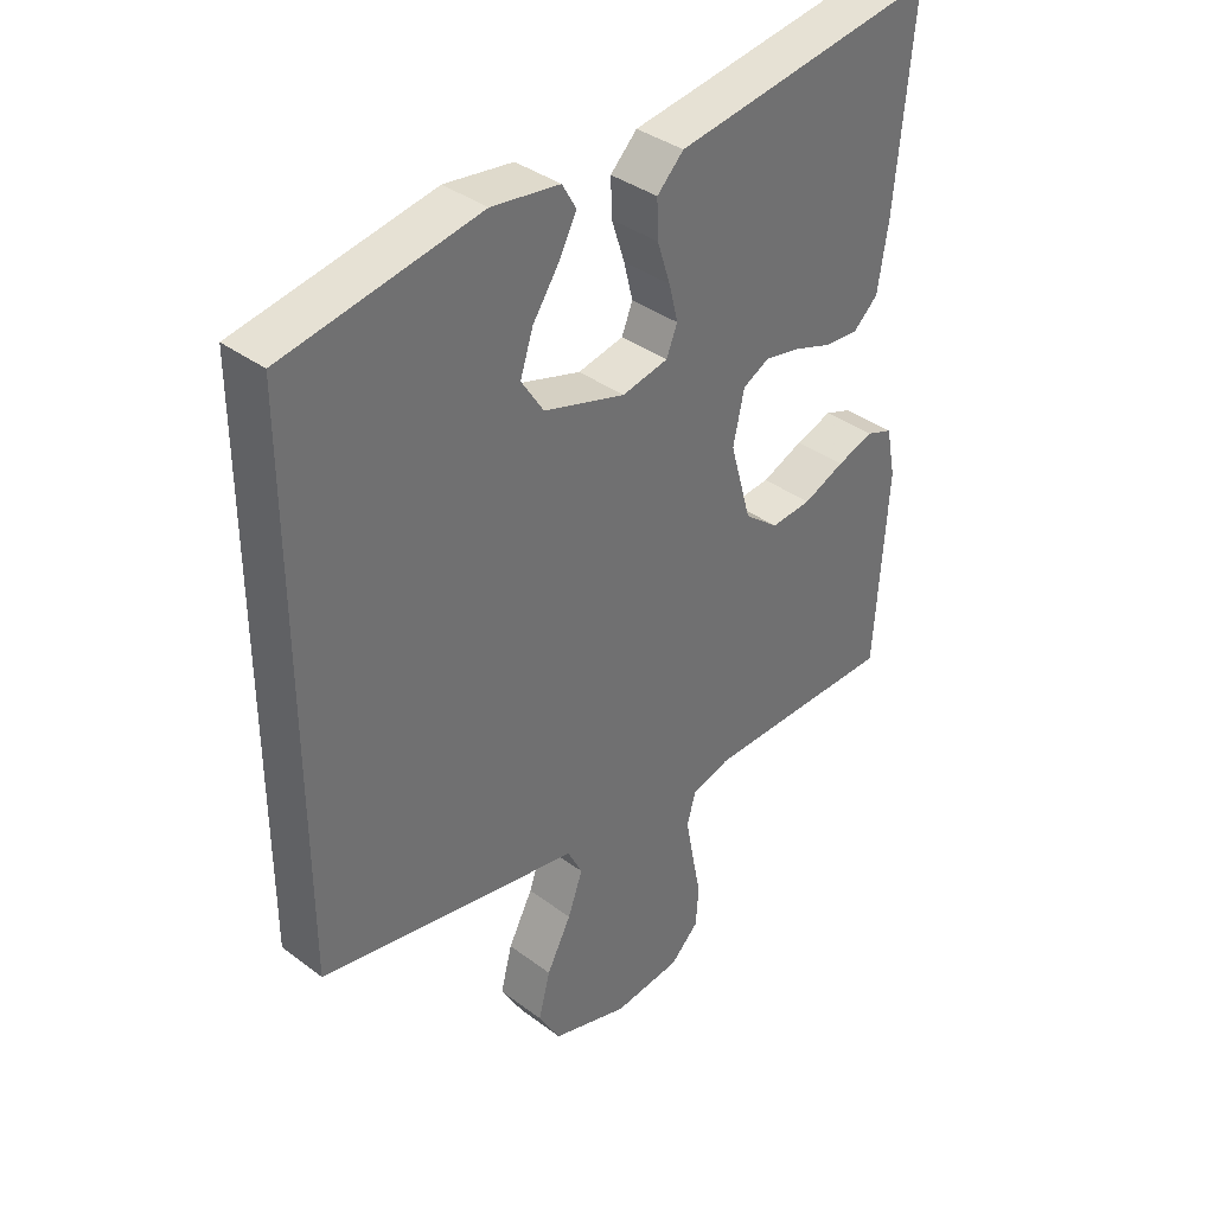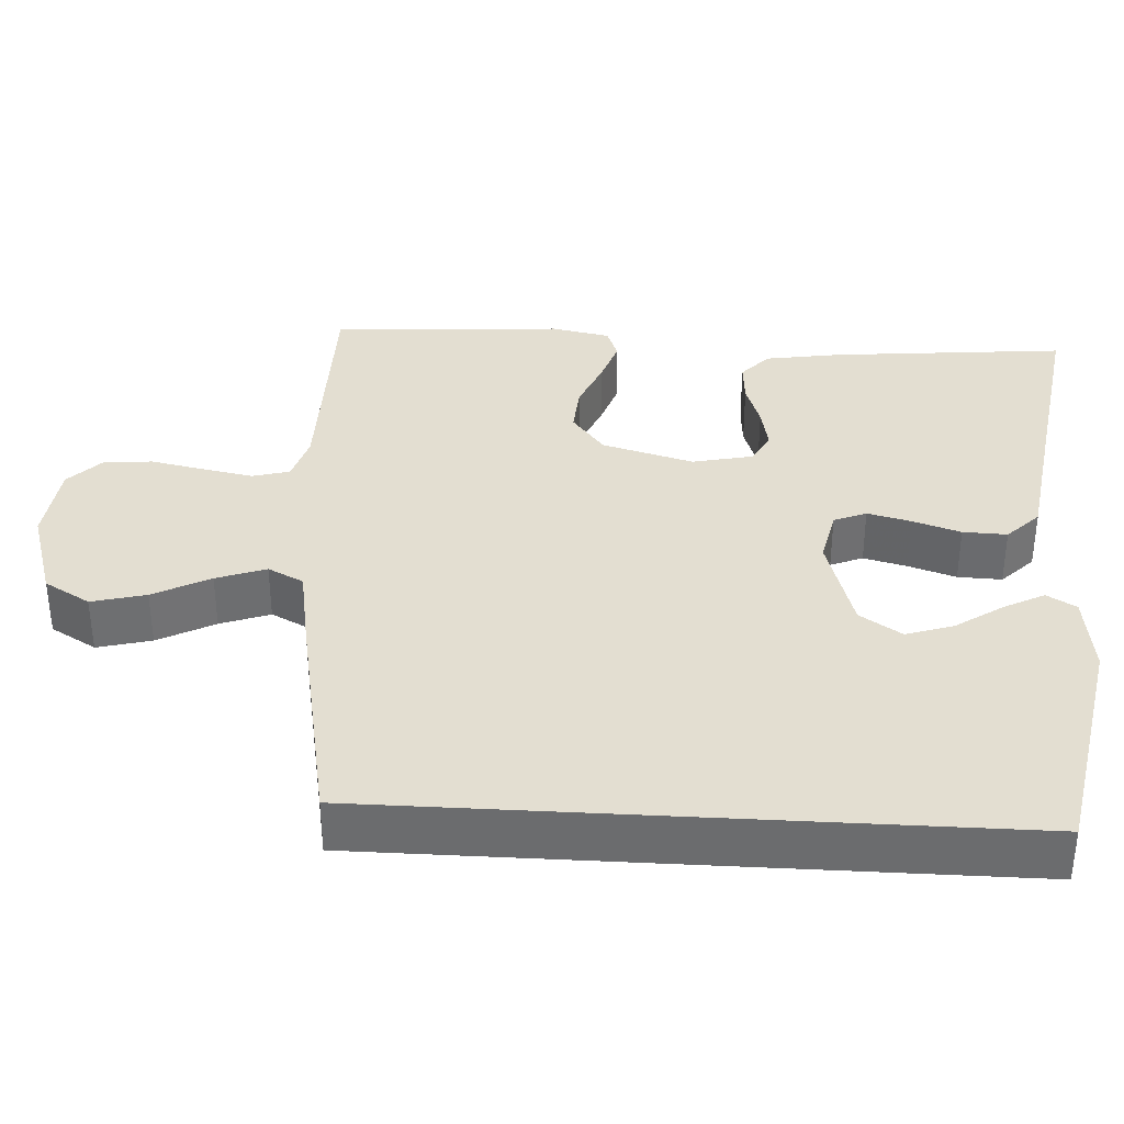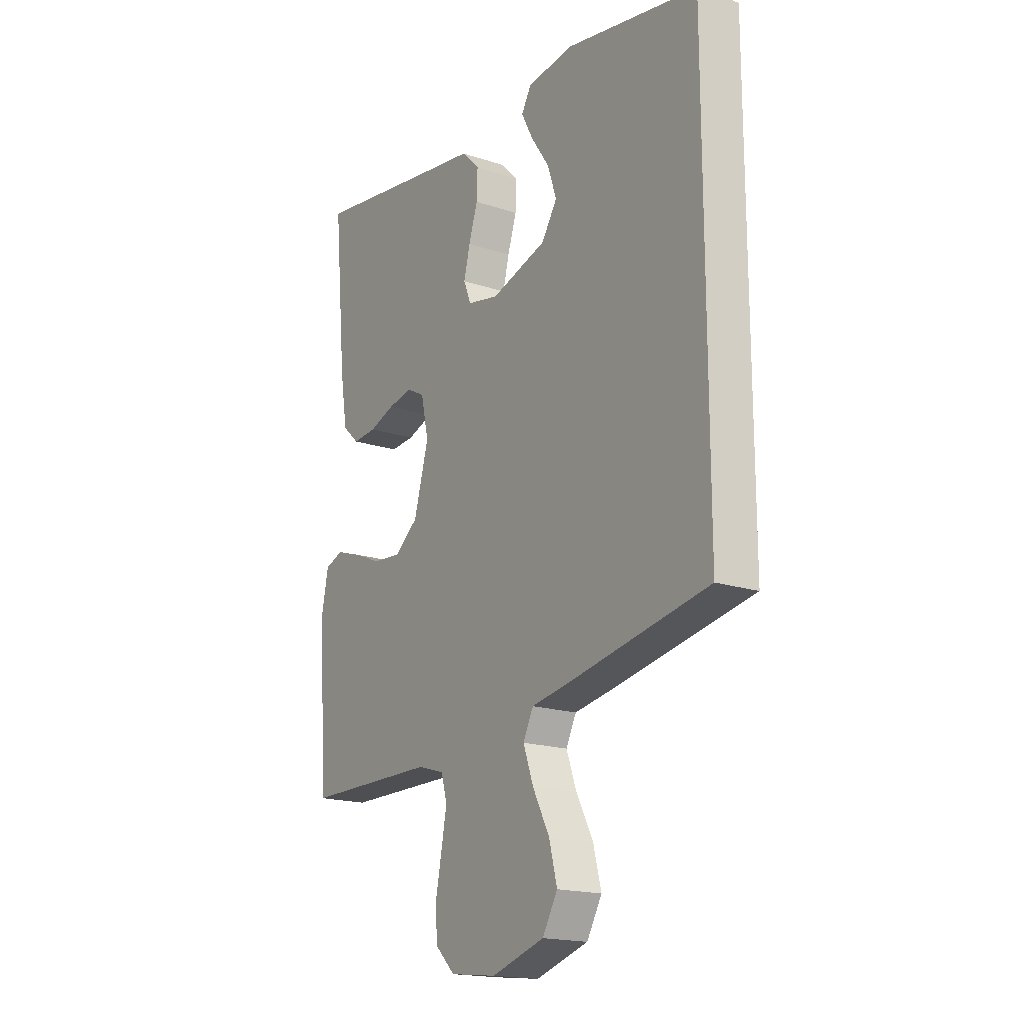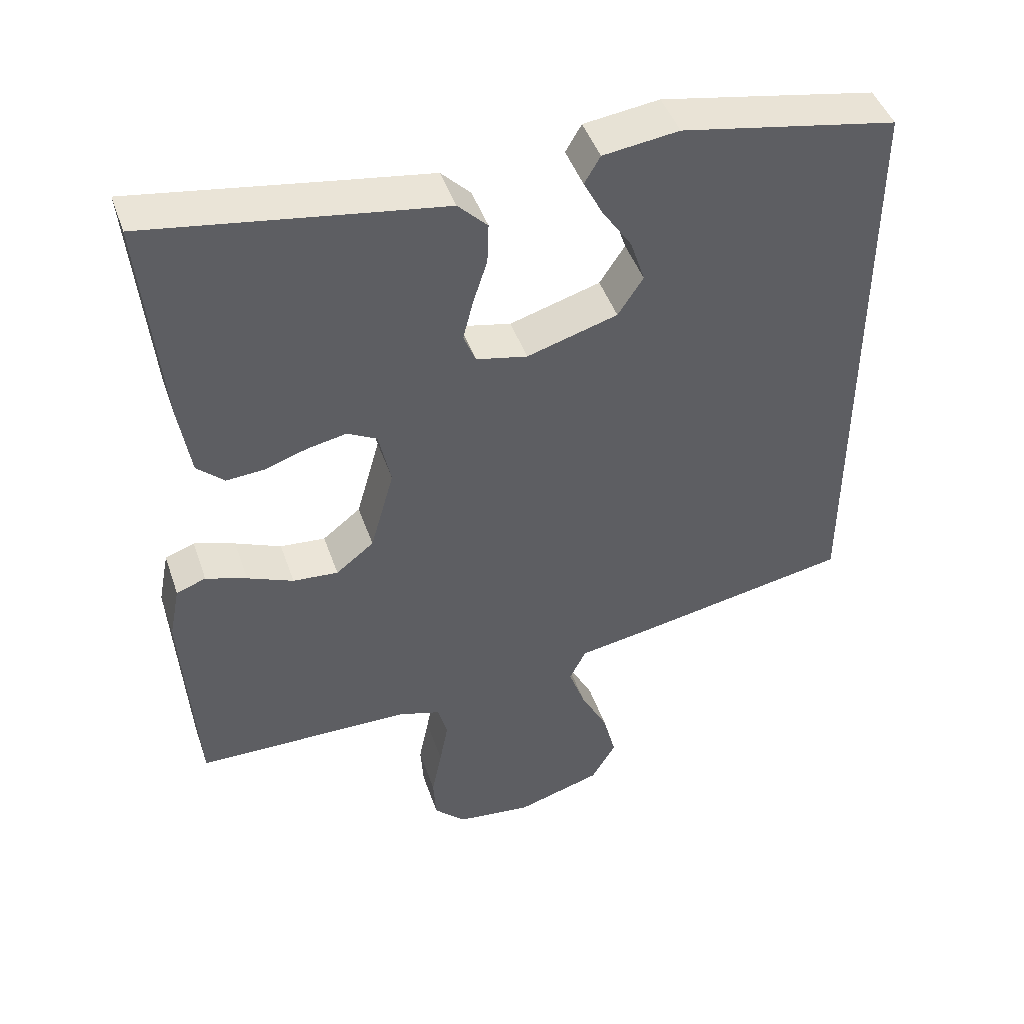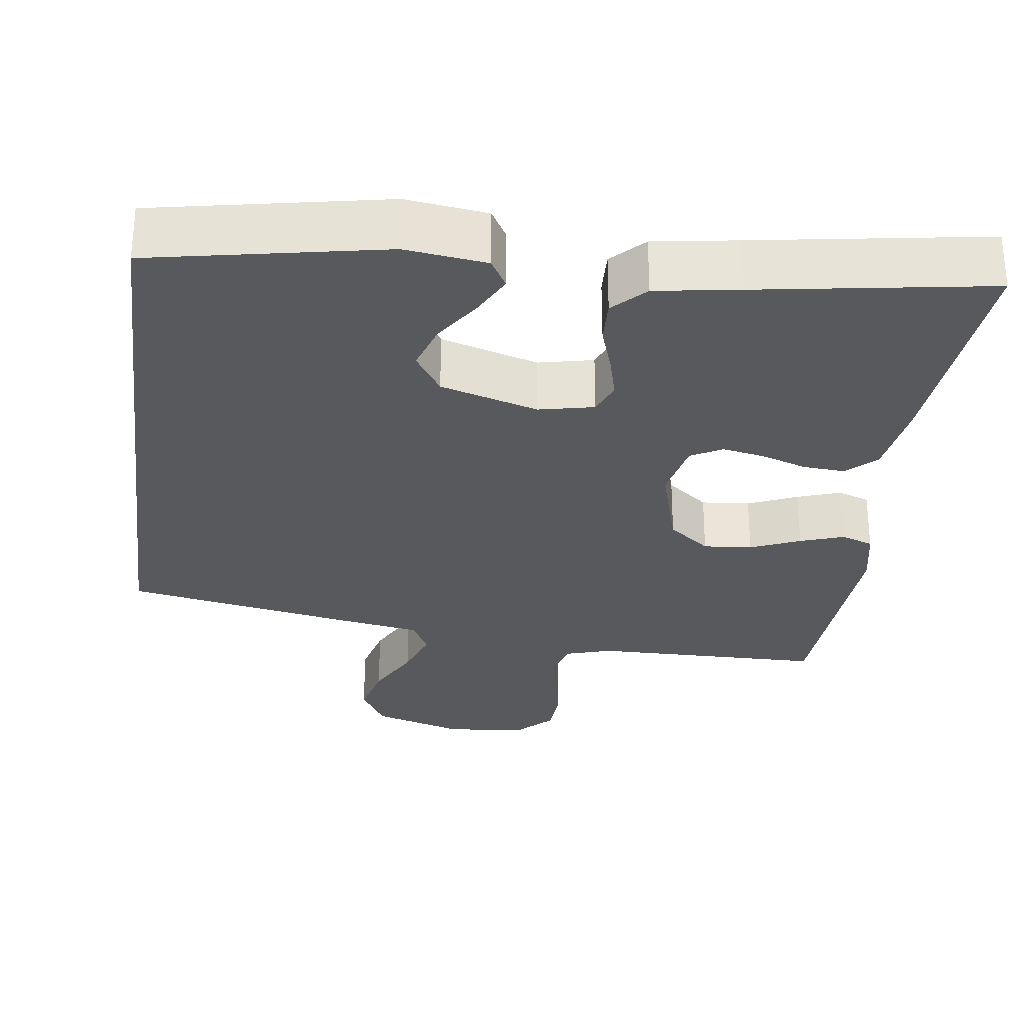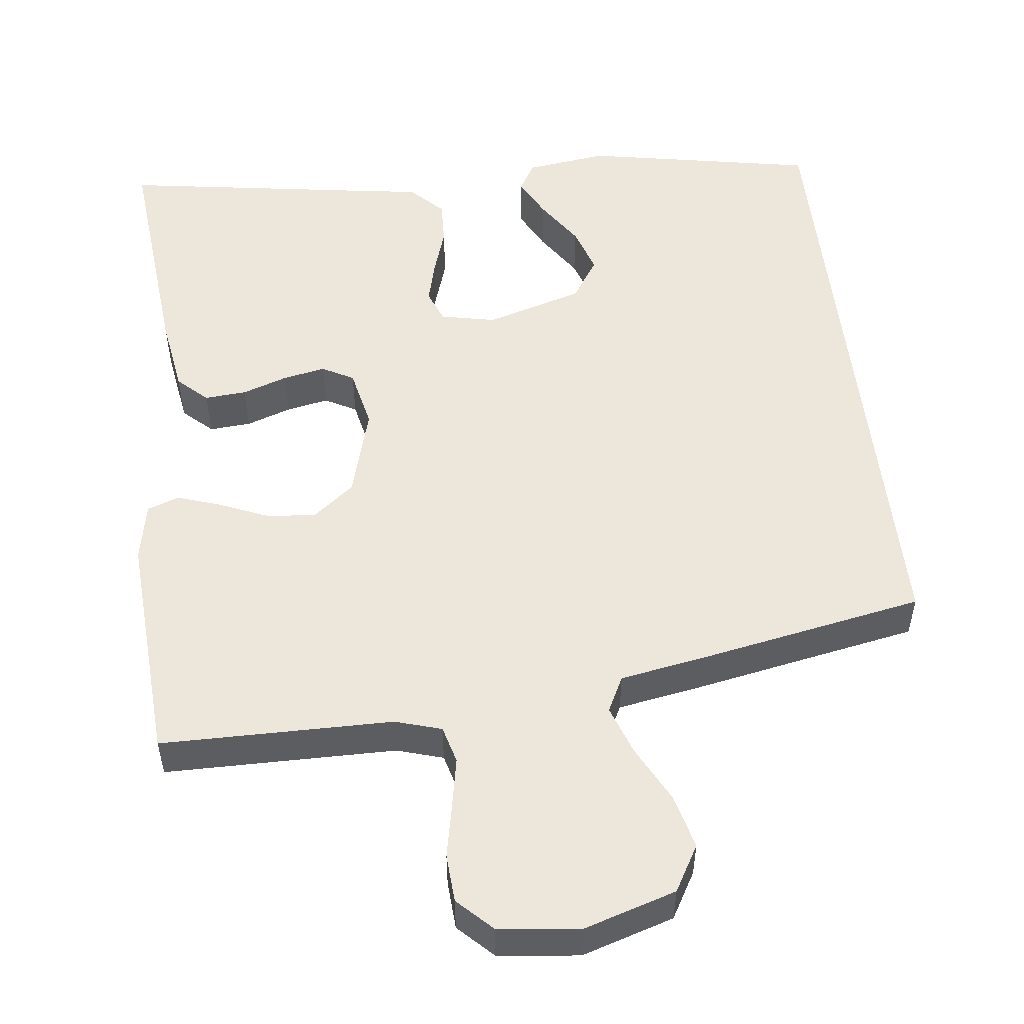
<metadata>
{"format":"obj","ext":"obj","renderer":"f3d","projection":"perspective","resolution":1024,"background":"white","views":[{"elev":37.3,"azim":-46.2,"up":"+Z"},{"elev":36.0,"azim":-86.7,"up":"+Y"},{"elev":-18.0,"azim":-122.7,"up":"+Z"},{"elev":45.5,"azim":161.5,"up":"+Z"},{"elev":-29.4,"azim":-7.3,"up":"+Y"},{"elev":52.7,"azim":173.4,"up":"+Y"}]}
</metadata>
<code>
v -0.5 0.07 0.427
v -0.2 0.07 0.483
v -0.095 0.07 0.469
v -0.073 0.07 0.431
v -0.1 0.07 0.379
v -0.141 0.07 0.318
v -0.161 0.07 0.257
v -0.126 0.07 0.203
v 0 0.07 0.165
v 0.071 0.07 0.18
v 0.088 0.07 0.222
v 0.074 0.07 0.278
v 0.054 0.07 0.34
v 0.052 0.07 0.397
v 0.093 0.07 0.438
v 0.2 0.07 0.454
v 0.5 0.07 0.5
v 0.472 0.07 0.2
v 0.456 0.07 0.1
v 0.418 0.07 0.065
v 0.364 0.07 0.069
v 0.306 0.07 0.089
v 0.251 0.07 0.1
v 0.21 0.07 0.078
v 0.193 0.07 0
v 0.226 0.07 -0.118
v 0.279 0.07 -0.16
v 0.342 0.07 -0.155
v 0.406 0.07 -0.128
v 0.463 0.07 -0.109
v 0.504 0.07 -0.124
v 0.519 0.07 -0.2
v 0.5 0.07 -0.5
v 0.2 0.07 -0.502
v 0.14 0.07 -0.52
v 0.127 0.07 -0.568
v 0.139 0.07 -0.632
v 0.153 0.07 -0.702
v 0.149 0.07 -0.764
v 0.105 0.07 -0.807
v 0 0.07 -0.819
v -0.119 0.07 -0.782
v -0.153 0.07 -0.723
v -0.135 0.07 -0.653
v -0.097 0.07 -0.58
v -0.074 0.07 -0.516
v -0.097 0.07 -0.47
v -0.2 0.07 -0.452
v -0.5 0.07 -0.395
v -0.5 0 0.427
v -0.2 0 0.483
v -0.095 0 0.469
v -0.073 0 0.431
v -0.1 0 0.379
v -0.141 0 0.318
v -0.161 0 0.257
v -0.126 0 0.203
v 0 0 0.165
v 0.071 0 0.18
v 0.088 0 0.222
v 0.074 0 0.278
v 0.054 0 0.34
v 0.052 0 0.397
v 0.093 0 0.438
v 0.2 0 0.454
v 0.5 0 0.5
v 0.472 0 0.2
v 0.456 0 0.1
v 0.418 0 0.065
v 0.364 0 0.069
v 0.306 0 0.089
v 0.251 0 0.1
v 0.21 0 0.078
v 0.193 0 0
v 0.226 0 -0.118
v 0.279 0 -0.16
v 0.342 0 -0.155
v 0.406 0 -0.128
v 0.463 0 -0.109
v 0.504 0 -0.124
v 0.519 0 -0.2
v 0.5 0 -0.5
v 0.2 0 -0.502
v 0.14 0 -0.52
v 0.127 0 -0.568
v 0.139 0 -0.632
v 0.153 0 -0.702
v 0.149 0 -0.764
v 0.105 0 -0.807
v 0 0 -0.819
v -0.119 0 -0.782
v -0.153 0 -0.723
v -0.135 0 -0.653
v -0.097 0 -0.58
v -0.074 0 -0.516
v -0.097 0 -0.47
v -0.2 0 -0.452
v -0.5 0 -0.395
f 49 1 2
f 48 49 2
f 47 48 2
f 46 47 2
f 43 44 45
f 42 43 45
f 41 42 45
f 40 41 45
f 39 40 45
f 38 39 45
f 37 38 45
f 36 37 45 46
f 35 36 46
f 34 35 46
f 32 33 34
f 31 32 34
f 30 31 34
f 29 30 34
f 28 29 34
f 27 28 34 46
f 26 27 46
f 25 26 46
f 24 25 46
f 20 21 22
f 19 20 22
f 18 19 22
f 17 18 22
f 16 17 22
f 16 22 23
f 15 16 23
f 14 15 23
f 13 14 23
f 12 13 23
f 11 12 23 24
f 4 5 6
f 3 4 6
f 2 3 6
f 2 6 7
f 46 2 7
f 10 11 24 46
f 9 10 46
f 8 9 46
f 7 8 46
f 51 50 98
f 51 98 97
f 51 97 96
f 51 96 95
f 94 93 92
f 94 92 91
f 94 91 90
f 94 90 89
f 94 89 88
f 94 88 87
f 94 87 86
f 95 94 86 85
f 95 85 84
f 95 84 83
f 83 82 81
f 83 81 80
f 83 80 79
f 83 79 78
f 83 78 77
f 95 83 77 76
f 95 76 75
f 95 75 74
f 95 74 73
f 71 70 69
f 71 69 68
f 71 68 67
f 71 67 66
f 71 66 65
f 72 71 65
f 72 65 64
f 72 64 63
f 72 63 62
f 72 62 61
f 73 72 61 60
f 55 54 53
f 55 53 52
f 55 52 51
f 56 55 51
f 56 51 95
f 95 73 60 59
f 95 59 58
f 95 58 57
f 95 57 56
f 1 50 51 2
f 2 51 52 3
f 3 52 53 4
f 4 53 54 5
f 5 54 55 6
f 6 55 56 7
f 7 56 57 8
f 8 57 58 9
f 9 58 59 10
f 10 59 60 11
f 11 60 61 12
f 12 61 62 13
f 13 62 63 14
f 14 63 64 15
f 15 64 65 16
f 16 65 66 17
f 17 66 67 18
f 18 67 68 19
f 19 68 69 20
f 20 69 70 21
f 21 70 71 22
f 22 71 72 23
f 23 72 73 24
f 24 73 74 25
f 25 74 75 26
f 26 75 76 27
f 27 76 77 28
f 28 77 78 29
f 29 78 79 30
f 30 79 80 31
f 31 80 81 32
f 32 81 82 33
f 33 82 83 34
f 34 83 84 35
f 35 84 85 36
f 36 85 86 37
f 37 86 87 38
f 38 87 88 39
f 39 88 89 40
f 40 89 90 41
f 41 90 91 42
f 42 91 92 43
f 43 92 93 44
f 44 93 94 45
f 45 94 95 46
f 46 95 96 47
f 47 96 97 48
f 48 97 98 49
f 49 98 50 1

</code>
